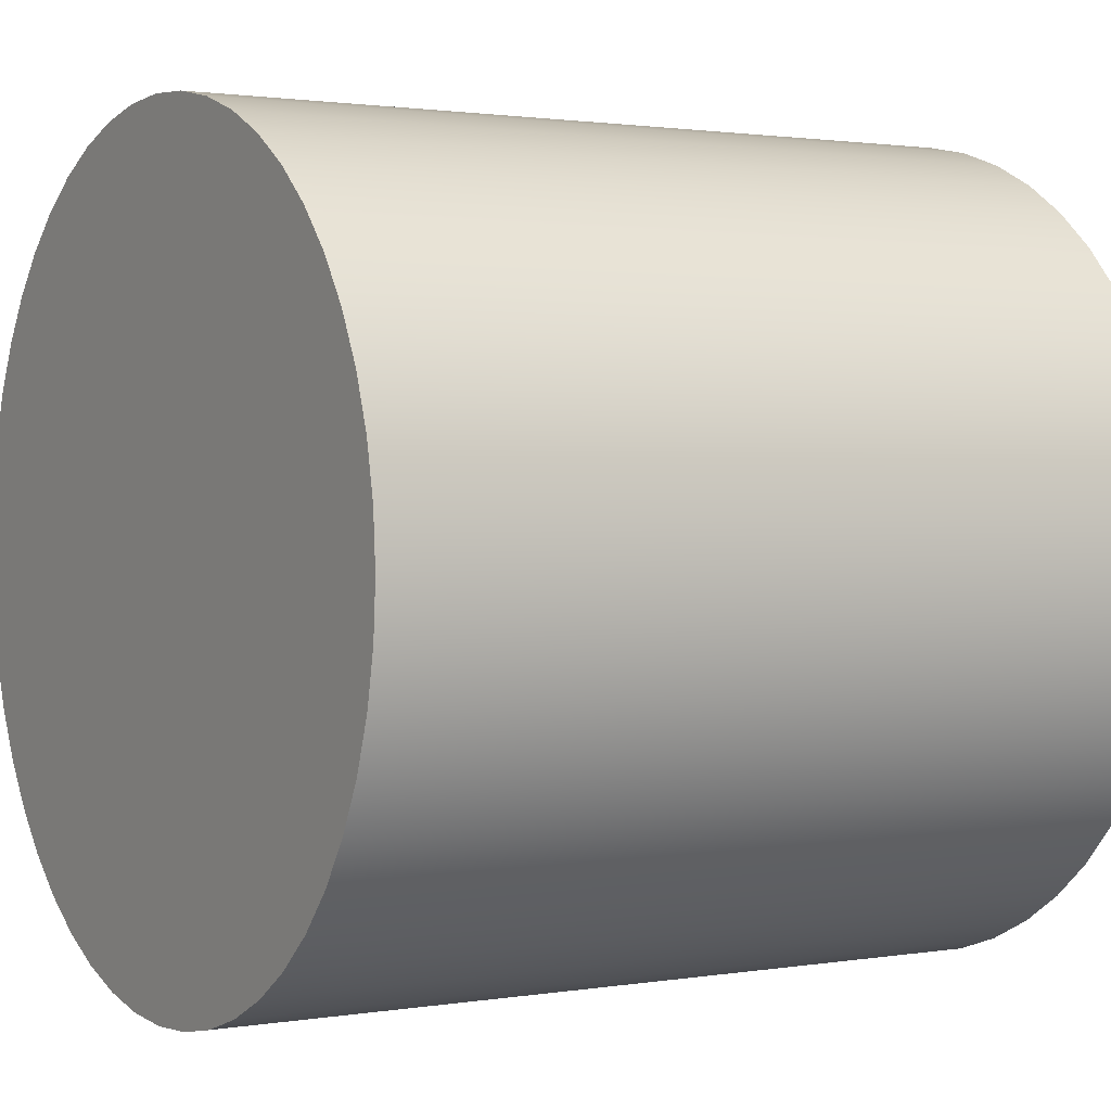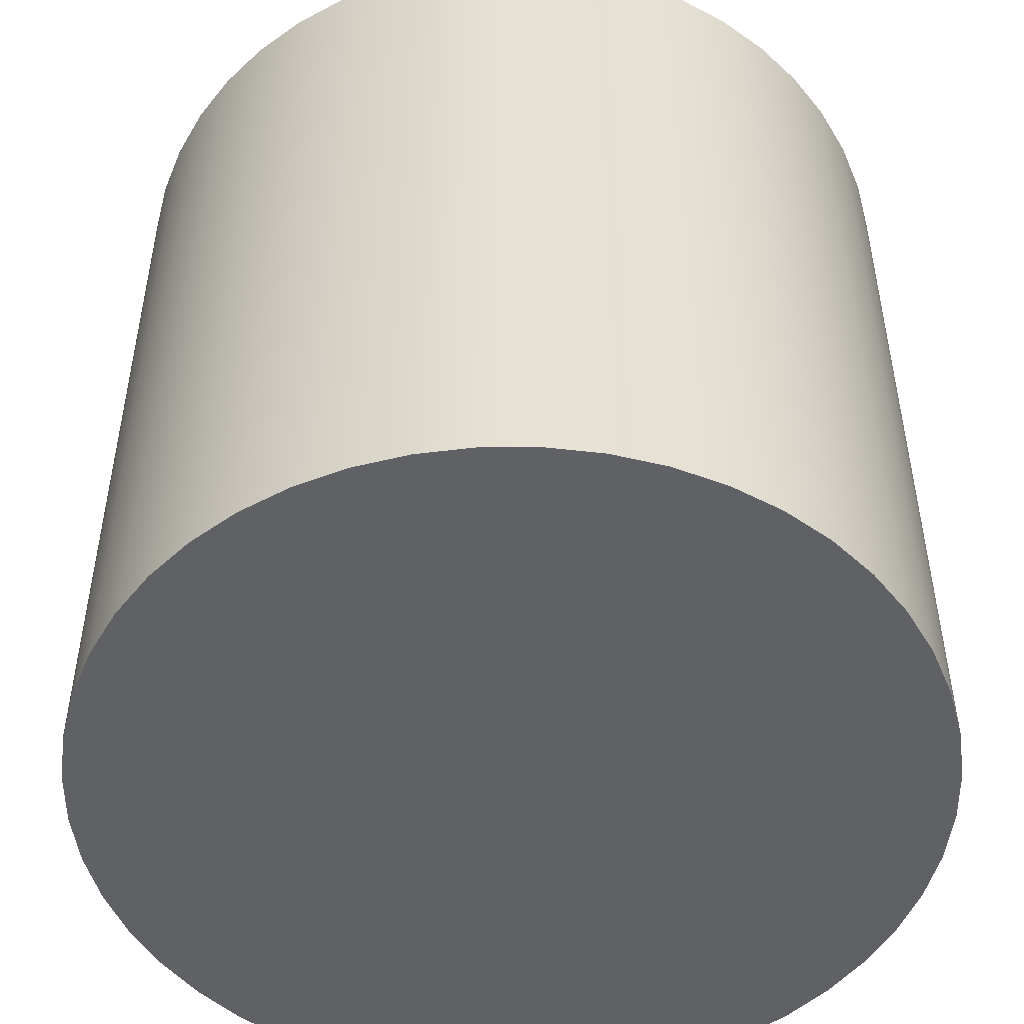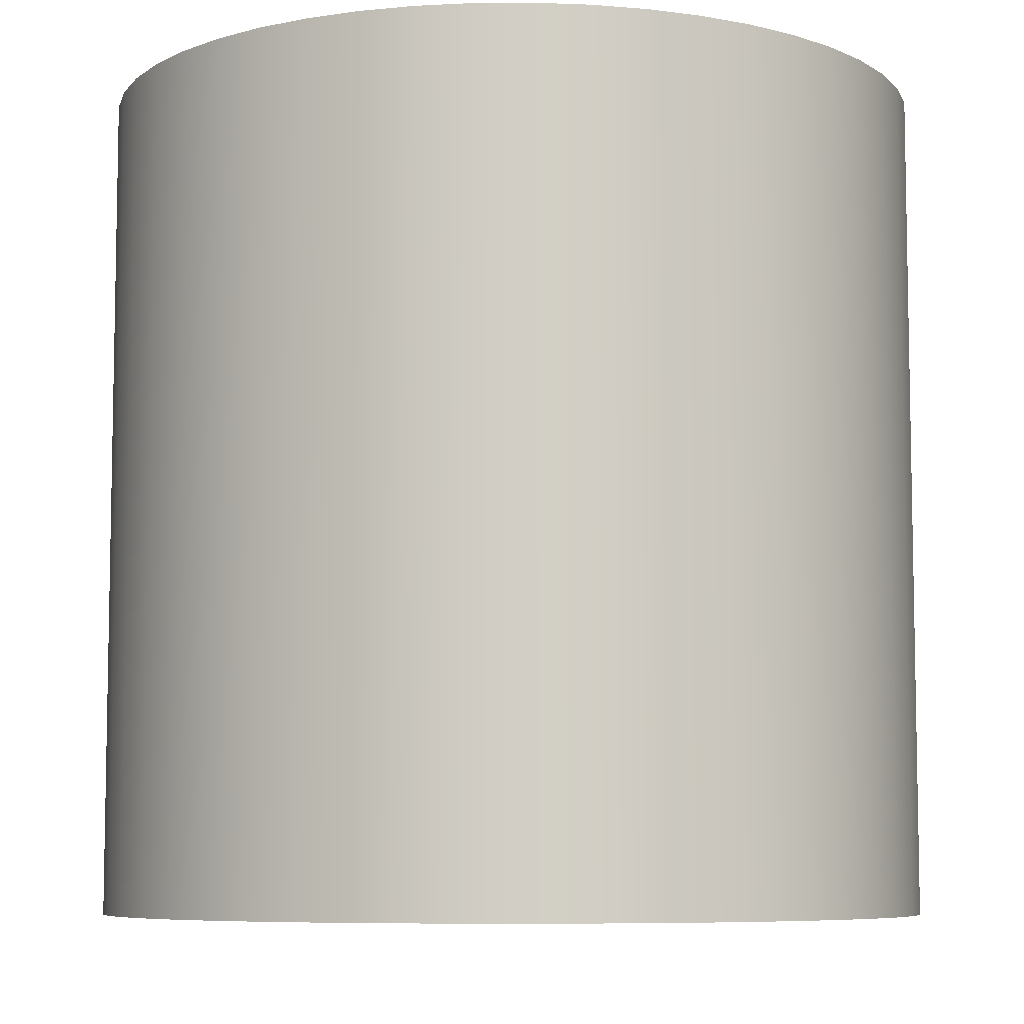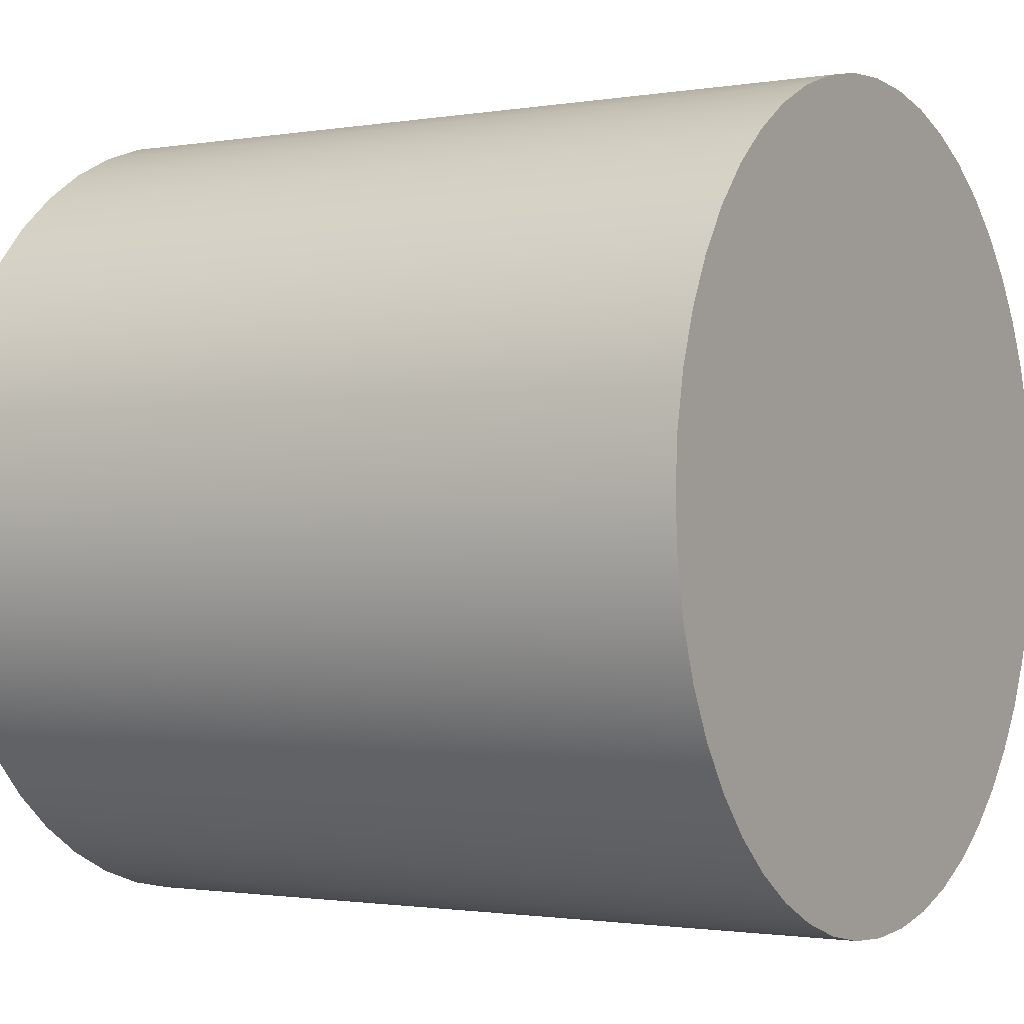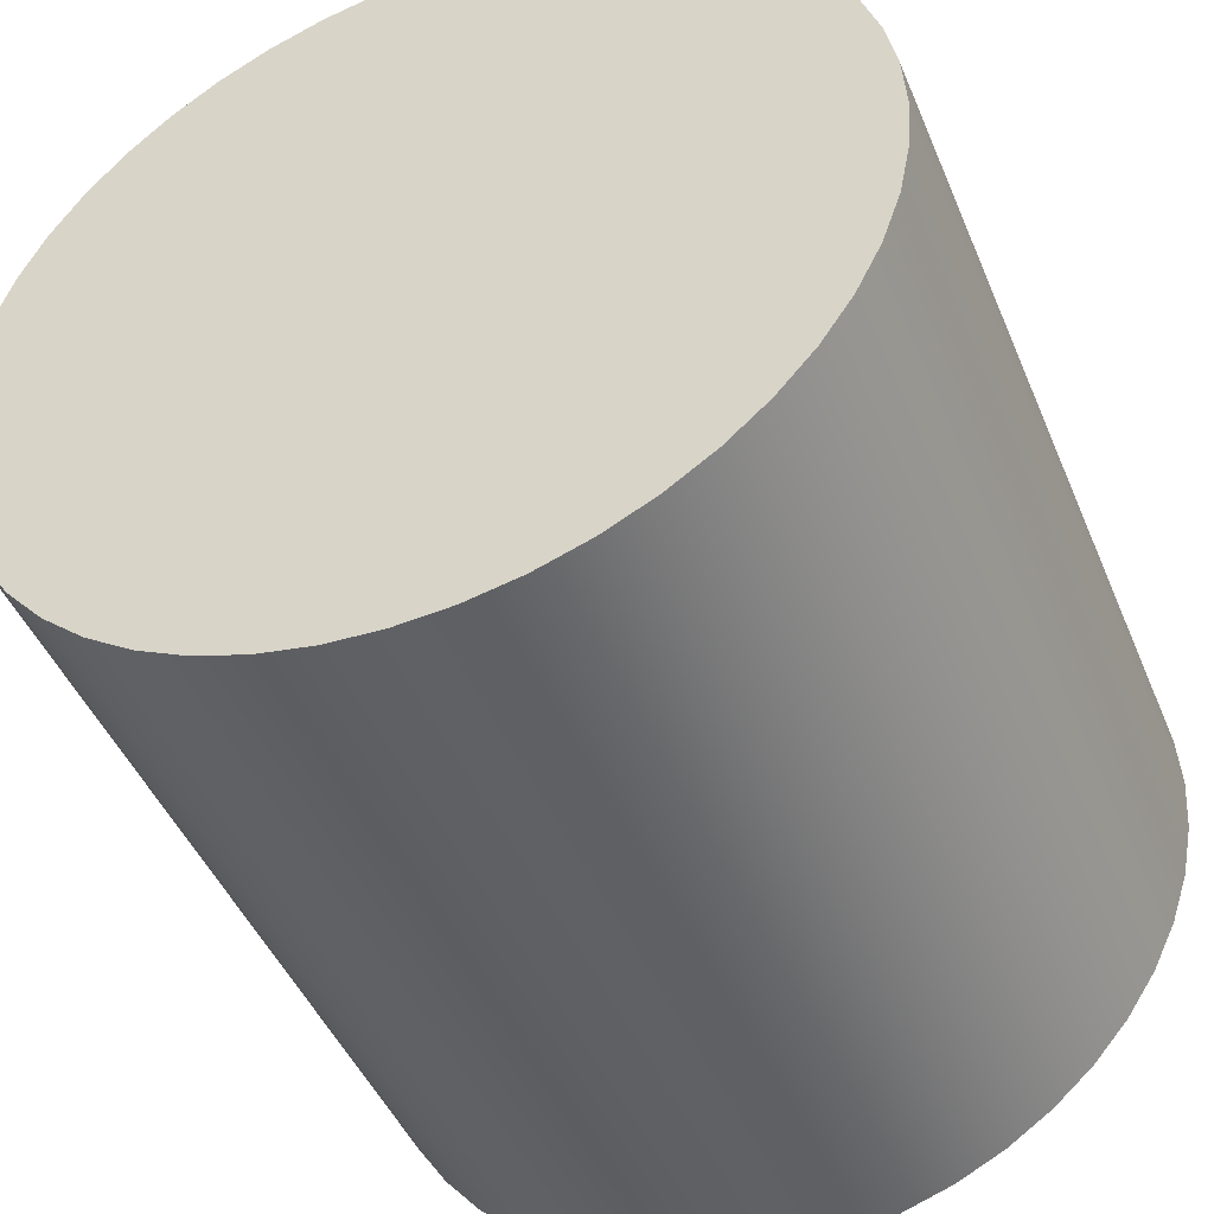
<metadata>
{"format":"obj","ext":"obj","renderer":"f3d","projection":"perspective","resolution":1024,"background":"white","views":[{"elev":1.5,"azim":58.6,"up":"+Z"},{"elev":-50.3,"azim":-146.0,"up":"+Y"},{"elev":-7.3,"azim":-107.5,"up":"+Y"},{"elev":-1.4,"azim":-58.4,"up":"+Z"},{"elev":-45.6,"azim":21.9,"up":"+Z"}]}
</metadata>
<code>
o Cylinder
g Cylinder
v -0.5 0 0
v -0.5 1 0
v -0.4957 0 0.06526
v -0.4957 1 0.06526
v -0.4957 0 0.06526
v -0.4957 1 0.06526
v -0.483 0 0.1294
v -0.483 1 0.1294
v -0.483 0 0.1294
v -0.483 1 0.1294
v -0.4619 0 0.1913
v -0.4619 1 0.1913
v -0.4619 0 0.1913
v -0.4619 1 0.1913
v -0.433 0 0.25
v -0.433 1 0.25
v -0.433 0 0.25
v -0.433 1 0.25
v -0.3967 0 0.3044
v -0.3967 1 0.3044
v -0.3967 0 0.3044
v -0.3967 1 0.3044
v -0.3536 0 0.3536
v -0.3536 1 0.3536
v -0.3536 0 0.3536
v -0.3536 1 0.3536
v -0.3044 0 0.3967
v -0.3044 1 0.3967
v -0.3044 0 0.3967
v -0.3044 1 0.3967
v -0.25 0 0.433
v -0.25 1 0.433
v -0.25 0 0.433
v -0.25 1 0.433
v -0.1913 0 0.4619
v -0.1913 1 0.4619
v -0.1913 0 0.4619
v -0.1913 1 0.4619
v -0.1294 0 0.483
v -0.1294 1 0.483
v -0.1294 0 0.483
v -0.1294 1 0.483
v -0.06526 0 0.4957
v -0.06526 1 0.4957
v -0.06526 0 0.4957
v -0.06526 1 0.4957
v 2.186e-08 0 0.5
v 2.186e-08 1 0.5
v 2.186e-08 0 0.5
v 2.186e-08 1 0.5
v 0.06526 0 0.4957
v 0.06526 1 0.4957
v 0.06526 0 0.4957
v 0.06526 1 0.4957
v 0.1294 0 0.483
v 0.1294 1 0.483
v 0.1294 0 0.483
v 0.1294 1 0.483
v 0.1913 0 0.4619
v 0.1913 1 0.4619
v 0.1913 0 0.4619
v 0.1913 1 0.4619
v 0.25 0 0.433
v 0.25 1 0.433
v 0.25 0 0.433
v 0.25 1 0.433
v 0.3044 0 0.3967
v 0.3044 1 0.3967
v 0.3044 0 0.3967
v 0.3044 1 0.3967
v 0.3536 0 0.3536
v 0.3536 1 0.3536
v 0.3536 0 0.3536
v 0.3536 1 0.3536
v 0.3967 0 0.3044
v 0.3967 1 0.3044
v 0.3967 0 0.3044
v 0.3967 1 0.3044
v 0.433 0 0.25
v 0.433 1 0.25
v 0.433 0 0.25
v 0.433 1 0.25
v 0.4619 0 0.1913
v 0.4619 1 0.1913
v 0.4619 0 0.1913
v 0.4619 1 0.1913
v 0.483 0 0.1294
v 0.483 1 0.1294
v 0.483 0 0.1294
v 0.483 1 0.1294
v 0.4957 0 0.06526
v 0.4957 1 0.06526
v 0.4957 0 0.06526
v 0.4957 1 0.06526
v 0.5 0 -4.371e-08
v 0.5 1 -4.371e-08
v 0.5 0 -4.371e-08
v 0.5 1 -4.371e-08
v 0.4957 0 -0.06526
v 0.4957 1 -0.06526
v 0.4957 0 -0.06526
v 0.4957 1 -0.06526
v 0.483 0 -0.1294
v 0.483 1 -0.1294
v 0.483 0 -0.1294
v 0.483 1 -0.1294
v 0.4619 0 -0.1913
v 0.4619 1 -0.1913
v 0.4619 0 -0.1913
v 0.4619 1 -0.1913
v 0.433 0 -0.25
v 0.433 1 -0.25
v 0.433 0 -0.25
v 0.433 1 -0.25
v 0.3967 0 -0.3044
v 0.3967 1 -0.3044
v 0.3967 0 -0.3044
v 0.3967 1 -0.3044
v 0.3536 0 -0.3536
v 0.3536 1 -0.3536
v 0.3536 0 -0.3536
v 0.3536 1 -0.3536
v 0.3044 0 -0.3967
v 0.3044 1 -0.3967
v 0.3044 0 -0.3967
v 0.3044 1 -0.3967
v 0.25 0 -0.433
v 0.25 1 -0.433
v 0.25 0 -0.433
v 0.25 1 -0.433
v 0.1913 0 -0.4619
v 0.1913 1 -0.4619
v 0.1913 0 -0.4619
v 0.1913 1 -0.4619
v 0.1294 0 -0.483
v 0.1294 1 -0.483
v 0.1294 0 -0.483
v 0.1294 1 -0.483
v 0.06526 0 -0.4957
v 0.06526 1 -0.4957
v 0.06526 0 -0.4957
v 0.06526 1 -0.4957
v -5.962e-09 0 -0.5
v -5.962e-09 1 -0.5
v -5.962e-09 0 -0.5
v -5.962e-09 1 -0.5
v -0.06526 0 -0.4957
v -0.06526 1 -0.4957
v -0.06526 0 -0.4957
v -0.06526 1 -0.4957
v -0.1294 0 -0.483
v -0.1294 1 -0.483
v -0.1294 0 -0.483
v -0.1294 1 -0.483
v -0.1913 0 -0.4619
v -0.1913 1 -0.4619
v -0.1913 0 -0.4619
v -0.1913 1 -0.4619
v -0.25 0 -0.433
v -0.25 1 -0.433
v -0.25 0 -0.433
v -0.25 1 -0.433
v -0.3044 0 -0.3967
v -0.3044 1 -0.3967
v -0.3044 0 -0.3967
v -0.3044 1 -0.3967
v -0.3536 0 -0.3536
v -0.3536 1 -0.3536
v -0.3536 0 -0.3536
v -0.3536 1 -0.3536
v -0.3967 0 -0.3044
v -0.3967 1 -0.3044
v -0.3967 0 -0.3044
v -0.3967 1 -0.3044
v -0.433 0 -0.25
v -0.433 1 -0.25
v -0.433 0 -0.25
v -0.433 1 -0.25
v -0.4619 0 -0.1913
v -0.4619 1 -0.1913
v -0.4619 0 -0.1913
v -0.4619 1 -0.1913
v -0.483 0 -0.1294
v -0.483 1 -0.1294
v -0.483 0 -0.1294
v -0.483 1 -0.1294
v -0.4957 0 -0.06526
v -0.4957 1 -0.06526
v -0.4957 0 -0.06526
v -0.4957 1 -0.06526
v -0.5 0 0
v -0.5 1 0
v -0.5 0 0
v 0 0 0
v -0.4957 0 0.06526
v -0.5 1 0
v 0 1 0
v -0.4957 1 0.06526
v -0.4957 0 0.06526
v 0 0 0
v -0.483 0 0.1294
v -0.4957 1 0.06526
v 0 1 0
v -0.483 1 0.1294
v -0.483 0 0.1294
v 0 0 0
v -0.4619 0 0.1913
v -0.483 1 0.1294
v 0 1 0
v -0.4619 1 0.1913
v -0.4619 0 0.1913
v 0 0 0
v -0.433 0 0.25
v -0.4619 1 0.1913
v 0 1 0
v -0.433 1 0.25
v -0.433 0 0.25
v 0 0 0
v -0.3967 0 0.3044
v -0.433 1 0.25
v 0 1 0
v -0.3967 1 0.3044
v -0.3967 0 0.3044
v 0 0 0
v -0.3536 0 0.3536
v -0.3967 1 0.3044
v 0 1 0
v -0.3536 1 0.3536
v -0.3536 0 0.3536
v 0 0 0
v -0.3044 0 0.3967
v -0.3536 1 0.3536
v 0 1 0
v -0.3044 1 0.3967
v -0.3044 0 0.3967
v 0 0 0
v -0.25 0 0.433
v -0.3044 1 0.3967
v 0 1 0
v -0.25 1 0.433
v -0.25 0 0.433
v 0 0 0
v -0.1913 0 0.4619
v -0.25 1 0.433
v 0 1 0
v -0.1913 1 0.4619
v -0.1913 0 0.4619
v 0 0 0
v -0.1294 0 0.483
v -0.1913 1 0.4619
v 0 1 0
v -0.1294 1 0.483
v -0.1294 0 0.483
v 0 0 0
v -0.06526 0 0.4957
v -0.1294 1 0.483
v 0 1 0
v -0.06526 1 0.4957
v -0.06526 0 0.4957
v 0 0 0
v 2.186e-08 0 0.5
v -0.06526 1 0.4957
v 0 1 0
v 2.186e-08 1 0.5
v 2.186e-08 0 0.5
v 0 0 0
v 0.06526 0 0.4957
v 2.186e-08 1 0.5
v 0 1 0
v 0.06526 1 0.4957
v 0.06526 0 0.4957
v 0 0 0
v 0.1294 0 0.483
v 0.06526 1 0.4957
v 0 1 0
v 0.1294 1 0.483
v 0.1294 0 0.483
v 0 0 0
v 0.1913 0 0.4619
v 0.1294 1 0.483
v 0 1 0
v 0.1913 1 0.4619
v 0.1913 0 0.4619
v 0 0 0
v 0.25 0 0.433
v 0.1913 1 0.4619
v 0 1 0
v 0.25 1 0.433
v 0.25 0 0.433
v 0 0 0
v 0.3044 0 0.3967
v 0.25 1 0.433
v 0 1 0
v 0.3044 1 0.3967
v 0.3044 0 0.3967
v 0 0 0
v 0.3536 0 0.3536
v 0.3044 1 0.3967
v 0 1 0
v 0.3536 1 0.3536
v 0.3536 0 0.3536
v 0 0 0
v 0.3967 0 0.3044
v 0.3536 1 0.3536
v 0 1 0
v 0.3967 1 0.3044
v 0.3967 0 0.3044
v 0 0 0
v 0.433 0 0.25
v 0.3967 1 0.3044
v 0 1 0
v 0.433 1 0.25
v 0.433 0 0.25
v 0 0 0
v 0.4619 0 0.1913
v 0.433 1 0.25
v 0 1 0
v 0.4619 1 0.1913
v 0.4619 0 0.1913
v 0 0 0
v 0.483 0 0.1294
v 0.4619 1 0.1913
v 0 1 0
v 0.483 1 0.1294
v 0.483 0 0.1294
v 0 0 0
v 0.4957 0 0.06526
v 0.483 1 0.1294
v 0 1 0
v 0.4957 1 0.06526
v 0.4957 0 0.06526
v 0 0 0
v 0.5 0 -4.371e-08
v 0.4957 1 0.06526
v 0 1 0
v 0.5 1 -4.371e-08
v 0.5 0 -4.371e-08
v 0 0 0
v 0.4957 0 -0.06526
v 0.5 1 -4.371e-08
v 0 1 0
v 0.4957 1 -0.06526
v 0.4957 0 -0.06526
v 0 0 0
v 0.483 0 -0.1294
v 0.4957 1 -0.06526
v 0 1 0
v 0.483 1 -0.1294
v 0.483 0 -0.1294
v 0 0 0
v 0.4619 0 -0.1913
v 0.483 1 -0.1294
v 0 1 0
v 0.4619 1 -0.1913
v 0.4619 0 -0.1913
v 0 0 0
v 0.433 0 -0.25
v 0.4619 1 -0.1913
v 0 1 0
v 0.433 1 -0.25
v 0.433 0 -0.25
v 0 0 0
v 0.3967 0 -0.3044
v 0.433 1 -0.25
v 0 1 0
v 0.3967 1 -0.3044
v 0.3967 0 -0.3044
v 0 0 0
v 0.3536 0 -0.3536
v 0.3967 1 -0.3044
v 0 1 0
v 0.3536 1 -0.3536
v 0.3536 0 -0.3536
v 0 0 0
v 0.3044 0 -0.3967
v 0.3536 1 -0.3536
v 0 1 0
v 0.3044 1 -0.3967
v 0.3044 0 -0.3967
v 0 0 0
v 0.25 0 -0.433
v 0.3044 1 -0.3967
v 0 1 0
v 0.25 1 -0.433
v 0.25 0 -0.433
v 0 0 0
v 0.1913 0 -0.4619
v 0.25 1 -0.433
v 0 1 0
v 0.1913 1 -0.4619
v 0.1913 0 -0.4619
v 0 0 0
v 0.1294 0 -0.483
v 0.1913 1 -0.4619
v 0 1 0
v 0.1294 1 -0.483
v 0.1294 0 -0.483
v 0 0 0
v 0.06526 0 -0.4957
v 0.1294 1 -0.483
v 0 1 0
v 0.06526 1 -0.4957
v 0.06526 0 -0.4957
v 0 0 0
v -5.962e-09 0 -0.5
v 0.06526 1 -0.4957
v 0 1 0
v -5.962e-09 1 -0.5
v -5.962e-09 0 -0.5
v 0 0 0
v -0.06526 0 -0.4957
v -5.962e-09 1 -0.5
v 0 1 0
v -0.06526 1 -0.4957
v -0.06526 0 -0.4957
v 0 0 0
v -0.1294 0 -0.483
v -0.06526 1 -0.4957
v 0 1 0
v -0.1294 1 -0.483
v -0.1294 0 -0.483
v 0 0 0
v -0.1913 0 -0.4619
v -0.1294 1 -0.483
v 0 1 0
v -0.1913 1 -0.4619
v -0.1913 0 -0.4619
v 0 0 0
v -0.25 0 -0.433
v -0.1913 1 -0.4619
v 0 1 0
v -0.25 1 -0.433
v -0.25 0 -0.433
v 0 0 0
v -0.3044 0 -0.3967
v -0.25 1 -0.433
v 0 1 0
v -0.3044 1 -0.3967
v -0.3044 0 -0.3967
v 0 0 0
v -0.3536 0 -0.3536
v -0.3044 1 -0.3967
v 0 1 0
v -0.3536 1 -0.3536
v -0.3536 0 -0.3536
v 0 0 0
v -0.3967 0 -0.3044
v -0.3536 1 -0.3536
v 0 1 0
v -0.3967 1 -0.3044
v -0.3967 0 -0.3044
v 0 0 0
v -0.433 0 -0.25
v -0.3967 1 -0.3044
v 0 1 0
v -0.433 1 -0.25
v -0.433 0 -0.25
v 0 0 0
v -0.4619 0 -0.1913
v -0.433 1 -0.25
v 0 1 0
v -0.4619 1 -0.1913
v -0.4619 0 -0.1913
v 0 0 0
v -0.483 0 -0.1294
v -0.4619 1 -0.1913
v 0 1 0
v -0.483 1 -0.1294
v -0.483 0 -0.1294
v 0 0 0
v -0.4957 0 -0.06526
v -0.483 1 -0.1294
v 0 1 0
v -0.4957 1 -0.06526
v -0.4957 0 -0.06526
v 0 0 0
v -0.5 0 0
v -0.4957 1 -0.06526
v 0 1 0
v -0.5 1 0
g Cylinder_0
f 3 4 2 1
f 7 8 6 5
f 11 12 10 9
f 15 16 14 13
f 19 20 18 17
f 23 24 22 21
f 27 28 26 25
f 31 32 30 29
f 35 36 34 33
f 39 40 38 37
f 43 44 42 41
f 47 48 46 45
f 51 52 50 49
f 55 56 54 53
f 59 60 58 57
f 63 64 62 61
f 67 68 66 65
f 71 72 70 69
f 75 76 74 73
f 79 80 78 77
f 83 84 82 81
f 87 88 86 85
f 91 92 90 89
f 95 96 94 93
f 99 100 98 97
f 103 104 102 101
f 107 108 106 105
f 111 112 110 109
f 115 116 114 113
f 119 120 118 117
f 123 124 122 121
f 127 128 126 125
f 131 132 130 129
f 135 136 134 133
f 139 140 138 137
f 143 144 142 141
f 147 148 146 145
f 151 152 150 149
f 155 156 154 153
f 159 160 158 157
f 163 164 162 161
f 167 168 166 165
f 171 172 170 169
f 175 176 174 173
f 179 180 178 177
f 183 184 182 181
f 187 188 186 185
f 191 192 190 189
g Cylinder_1
f 193 194 195
f 199 200 201
f 205 206 207
f 211 212 213
f 217 218 219
f 223 224 225
f 229 230 231
f 235 236 237
f 241 242 243
f 247 248 249
f 253 254 255
f 259 260 261
f 265 266 267
f 271 272 273
f 277 278 279
f 283 284 285
f 289 290 291
f 295 296 297
f 301 302 303
f 307 308 309
f 313 314 315
f 319 320 321
f 325 326 327
f 331 332 333
f 337 338 339
f 343 344 345
f 349 350 351
f 355 356 357
f 361 362 363
f 367 368 369
f 373 374 375
f 379 380 381
f 385 386 387
f 391 392 393
f 397 398 399
f 403 404 405
f 409 410 411
f 415 416 417
f 421 422 423
f 427 428 429
f 433 434 435
f 439 440 441
f 445 446 447
f 451 452 453
f 457 458 459
f 463 464 465
f 469 470 471
f 475 476 477
f 198 197 196
f 204 203 202
f 210 209 208
f 216 215 214
f 222 221 220
f 228 227 226
f 234 233 232
f 240 239 238
f 246 245 244
f 252 251 250
f 258 257 256
f 264 263 262
f 270 269 268
f 276 275 274
f 282 281 280
f 288 287 286
f 294 293 292
f 300 299 298
f 306 305 304
f 312 311 310
f 318 317 316
f 324 323 322
f 330 329 328
f 336 335 334
f 342 341 340
f 348 347 346
f 354 353 352
f 360 359 358
f 366 365 364
f 372 371 370
f 378 377 376
f 384 383 382
f 390 389 388
f 396 395 394
f 402 401 400
f 408 407 406
f 414 413 412
f 420 419 418
f 426 425 424
f 432 431 430
f 438 437 436
f 444 443 442
f 450 449 448
f 456 455 454
f 462 461 460
f 468 467 466
f 474 473 472
f 480 479 478

</code>
